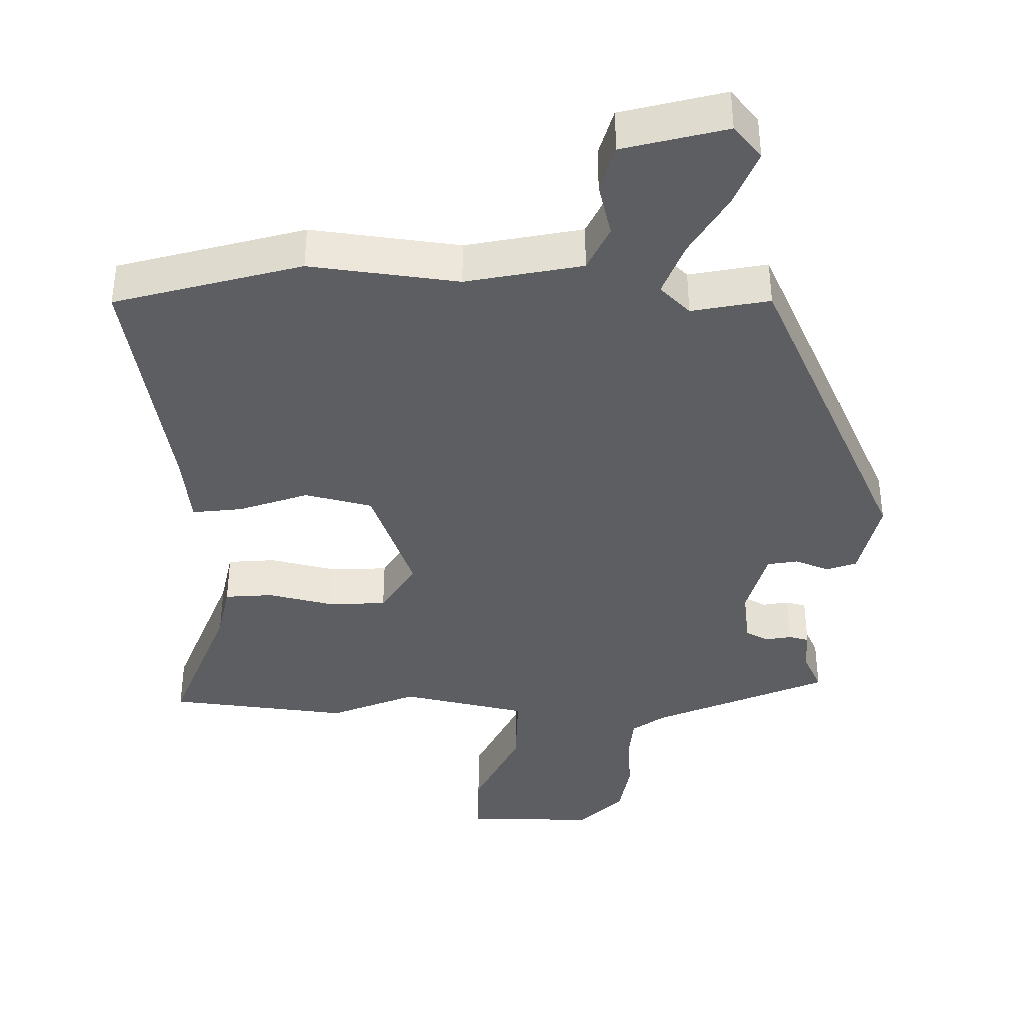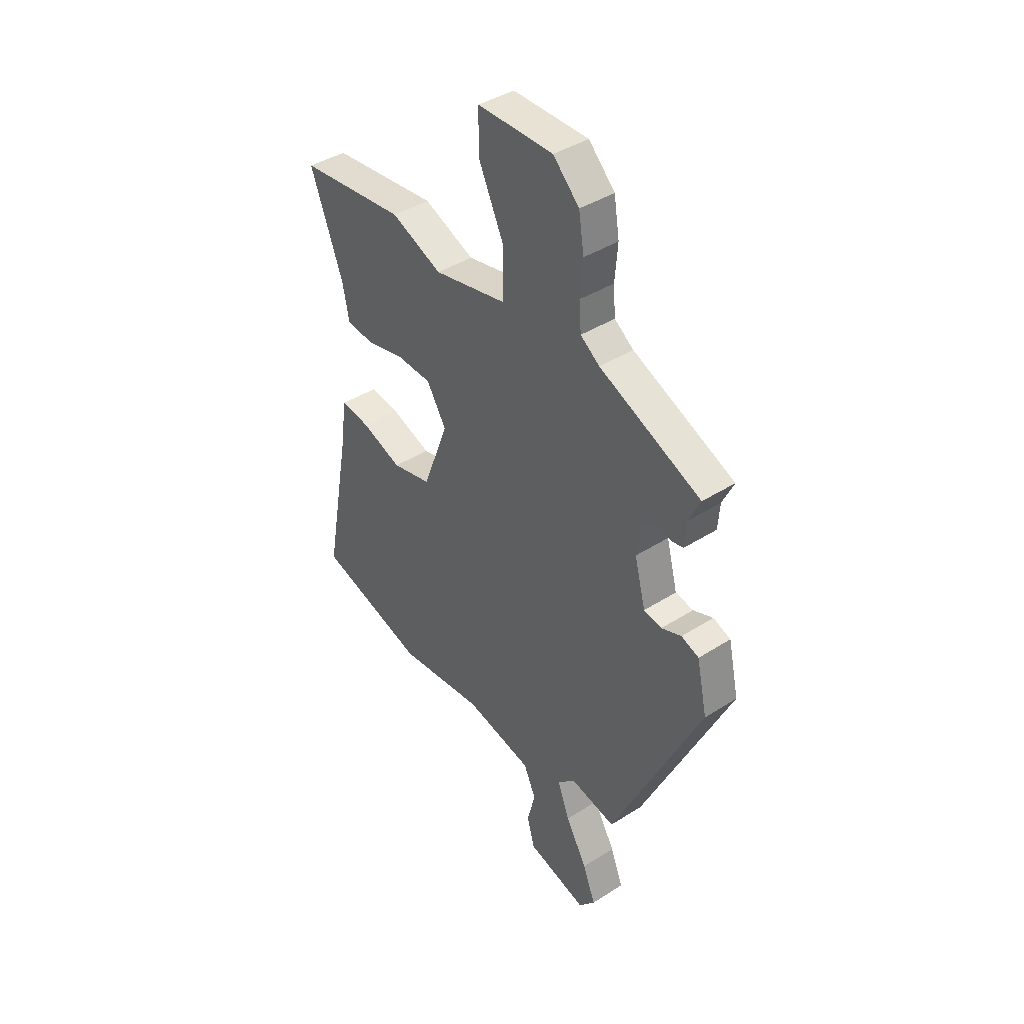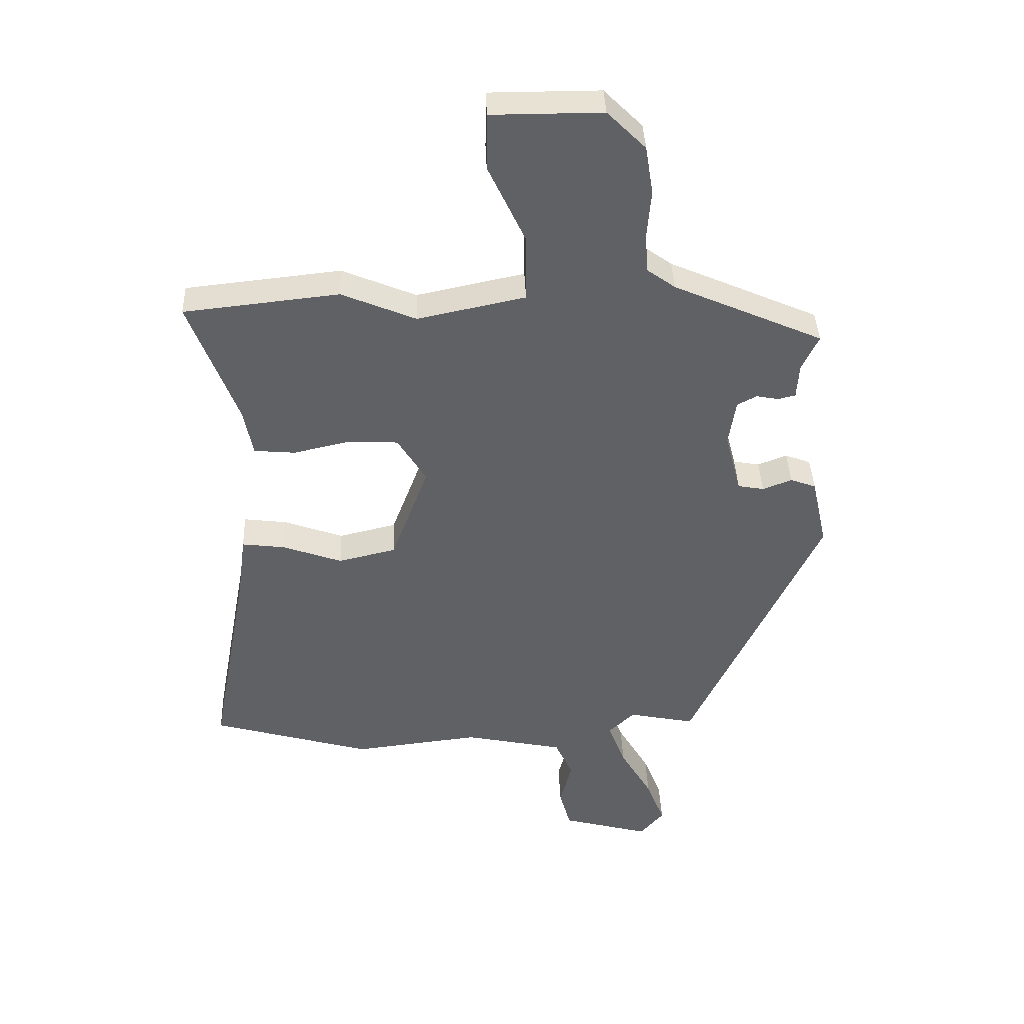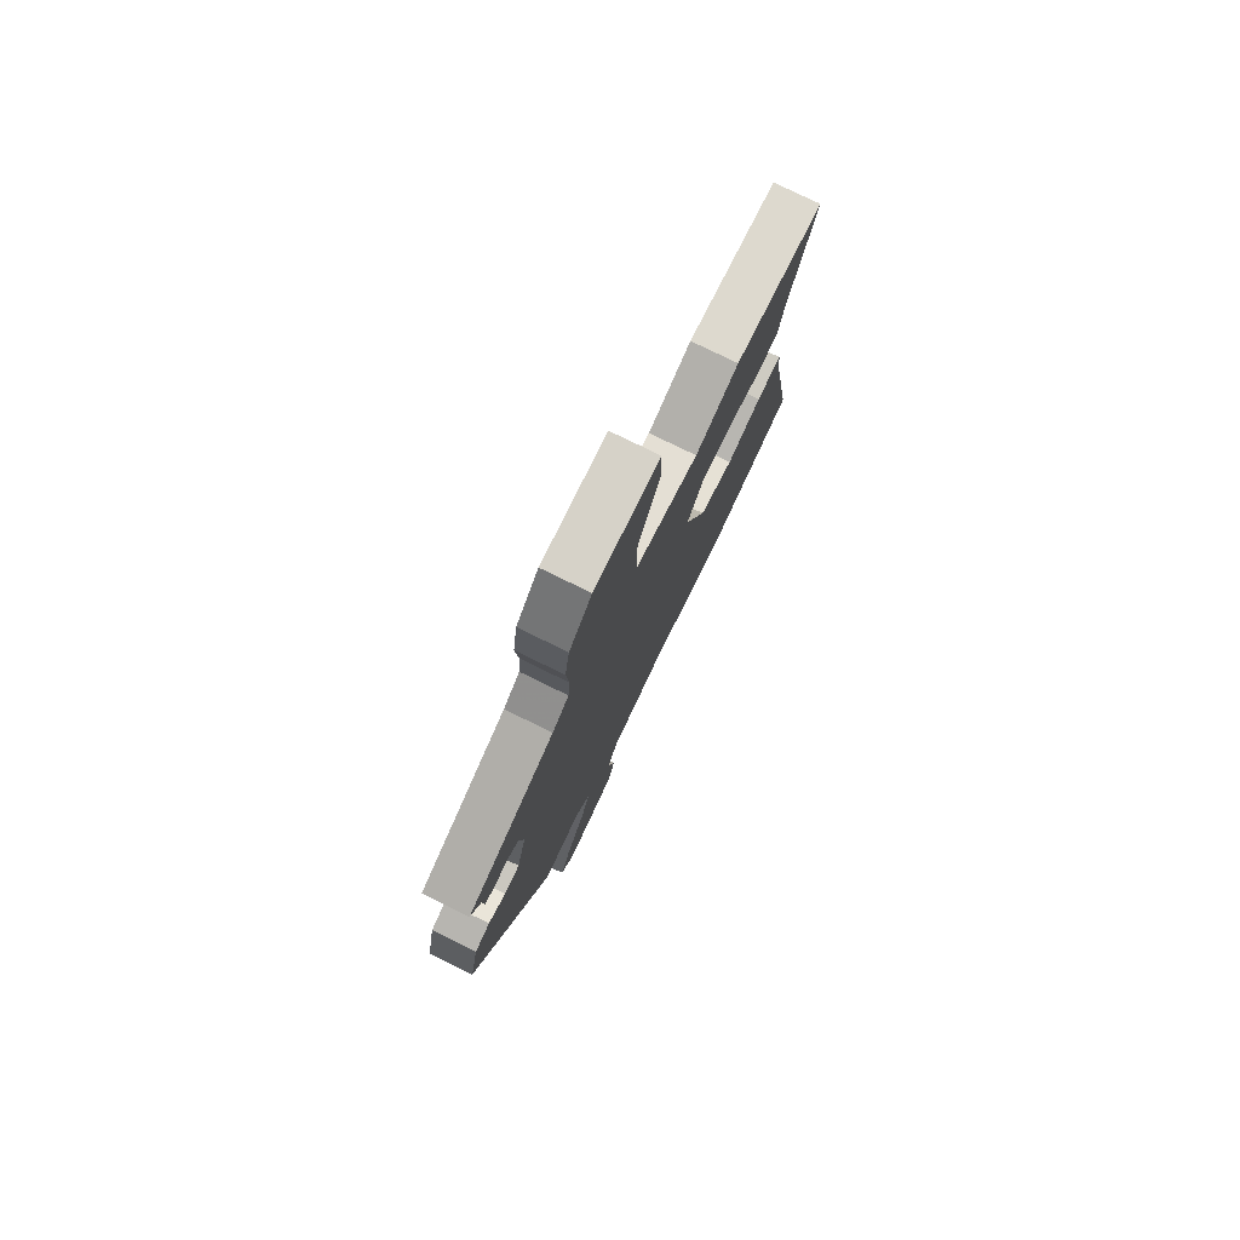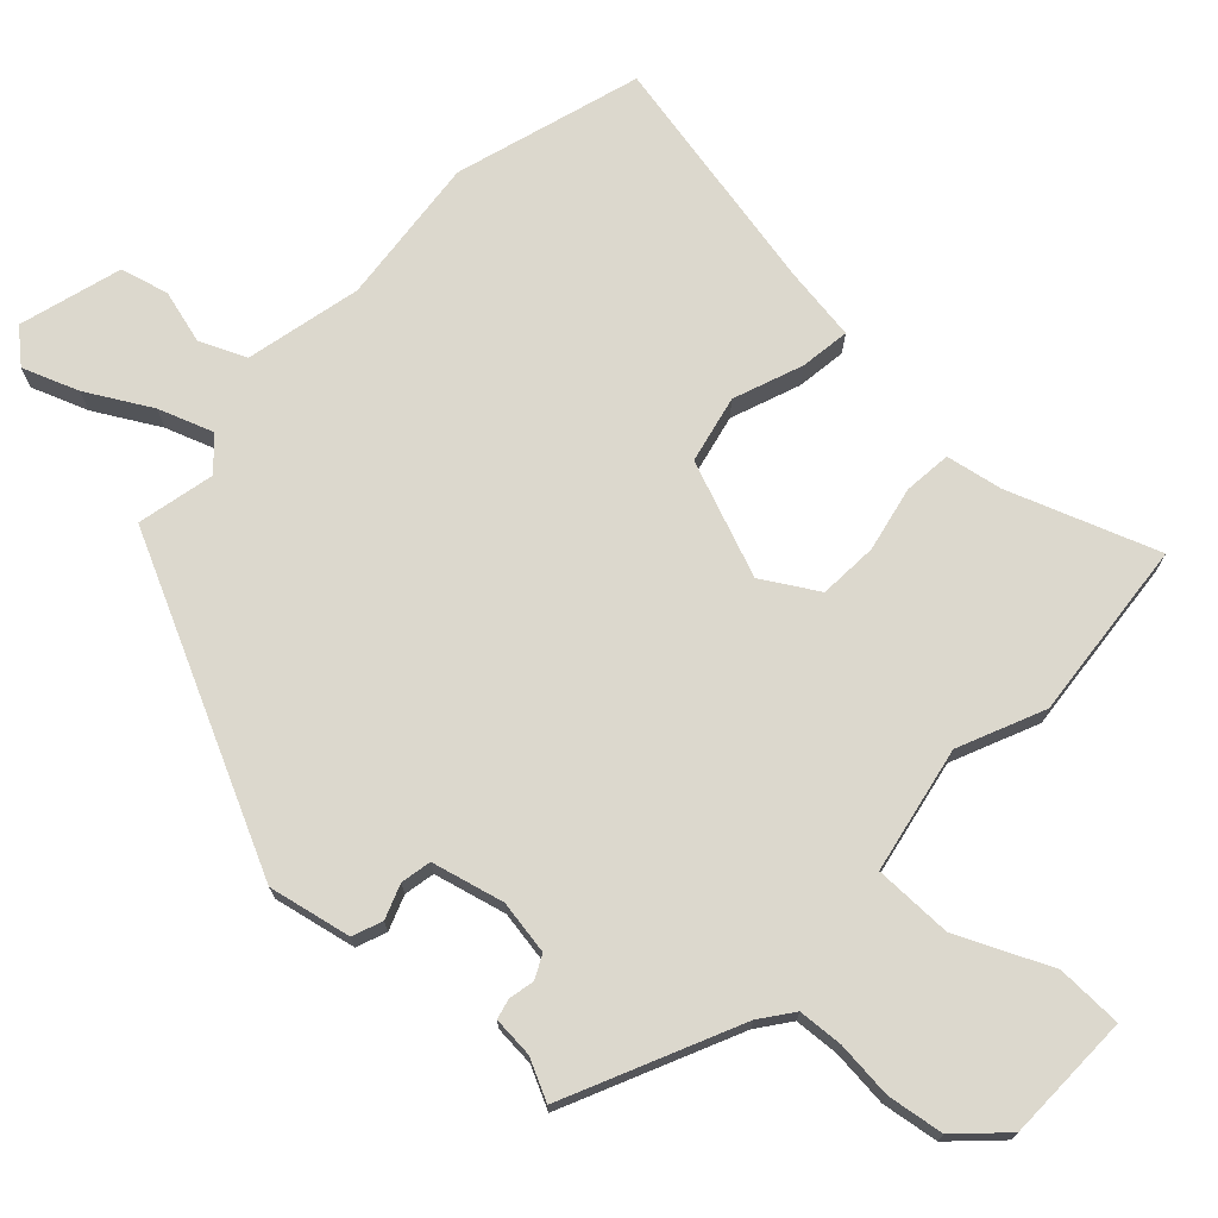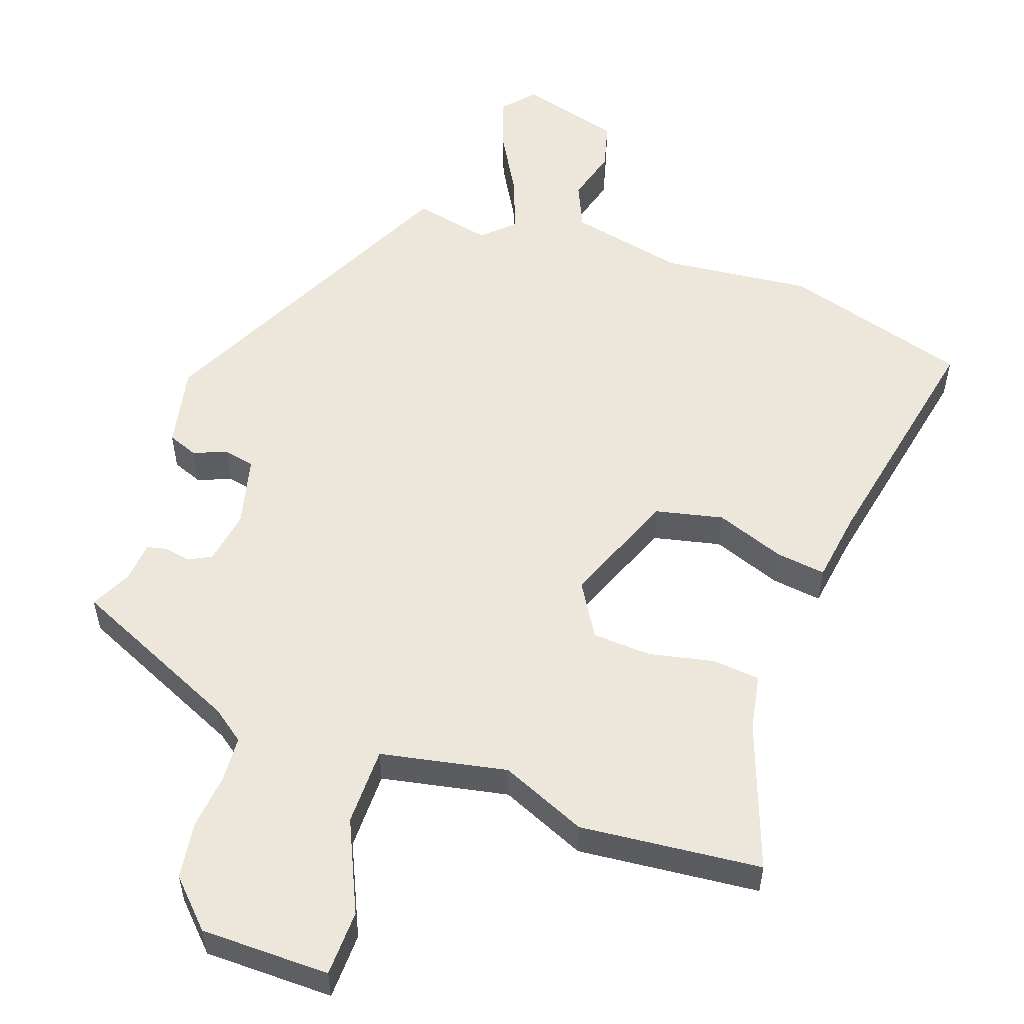
<metadata>
{"format":"obj","ext":"obj","renderer":"f3d","projection":"perspective","resolution":1024,"background":"white","views":[{"elev":-39.0,"azim":178.6,"up":"+Y"},{"elev":40.8,"azim":-128.0,"up":"+Z"},{"elev":39.8,"azim":177.8,"up":"+Z"},{"elev":77.9,"azim":-63.9,"up":"+Z"},{"elev":72.5,"azim":-46.2,"up":"+Y"},{"elev":54.0,"azim":20.1,"up":"+Y"}]}
</metadata>
<code>
v 0.601 0.07 -0.471
v 0.333 0.07 -0.548
v 0.119 0.07 -0.523
v -0.048 0.07 -0.558
v -0.078 0.07 -0.624
v -0.058 0.07 -0.702
v -0.077 0.07 -0.771
v -0.225 0.07 -0.811
v -0.265 0.07 -0.764
v -0.234 0.07 -0.684
v -0.181 0.07 -0.593
v -0.152 0.07 -0.515
v -0.195 0.07 -0.473
v -0.307 0.07 -0.496
v -0.525 0.07 -0.03
v -0.499 0.07 0.088
v -0.456 0.07 0.104
v -0.407 0.07 0.085
v -0.363 0.07 0.093
v -0.336 0.07 0.196
v -0.348 0.07 0.274
v -0.381 0.07 0.291
v -0.418 0.07 0.284
v -0.447 0.07 0.291
v -0.451 0.07 0.35
v -0.479 0.07 0.409
v -0.229 0.07 0.519
v -0.182 0.07 0.553
v -0.177 0.07 0.618
v -0.184 0.07 0.7
v -0.171 0.07 0.781
v -0.107 0.07 0.845
v 0.078 0.07 0.845
v 0.079 0.07 0.75
v 0.017 0.07 0.618
v 0.016 0.07 0.505
v 0.197 0.07 0.467
v 0.321 0.07 0.519
v 0.581 0.07 0.491
v 0.501 0.07 0.279
v 0.485 0.07 0.198
v 0.416 0.07 0.192
v 0.323 0.07 0.213
v 0.238 0.07 0.209
v 0.19 0.07 0.131
v 0.253 0.07 -0.036
v 0.35 0.07 -0.059
v 0.45 0.07 -0.023
v 0.522 0.07 -0.014
v 0.536 0.07 -0.12
v 0.601 0 -0.471
v 0.333 0 -0.548
v 0.119 0 -0.523
v -0.048 0 -0.558
v -0.078 0 -0.624
v -0.058 0 -0.702
v -0.077 0 -0.771
v -0.225 0 -0.811
v -0.265 0 -0.764
v -0.234 0 -0.684
v -0.181 0 -0.593
v -0.152 0 -0.515
v -0.195 0 -0.473
v -0.307 0 -0.496
v -0.525 0 -0.03
v -0.499 0 0.088
v -0.456 0 0.104
v -0.407 0 0.085
v -0.363 0 0.093
v -0.336 0 0.196
v -0.348 0 0.274
v -0.381 0 0.291
v -0.418 0 0.284
v -0.447 0 0.291
v -0.451 0 0.35
v -0.479 0 0.409
v -0.229 0 0.519
v -0.182 0 0.553
v -0.177 0 0.618
v -0.184 0 0.7
v -0.171 0 0.781
v -0.107 0 0.845
v 0.078 0 0.845
v 0.079 0 0.75
v 0.017 0 0.618
v 0.016 0 0.505
v 0.197 0 0.467
v 0.321 0 0.519
v 0.581 0 0.491
v 0.501 0 0.279
v 0.485 0 0.198
v 0.416 0 0.192
v 0.323 0 0.213
v 0.238 0 0.209
v 0.19 0 0.131
v 0.253 0 -0.036
v 0.35 0 -0.059
v 0.45 0 -0.023
v 0.522 0 -0.014
v 0.536 0 -0.12
f 47 48 49 50
f 46 47 50 1
f 40 41 42 43
f 40 43 44
f 37 38 39 40
f 36 37 40 44
f 32 33 34 35
f 32 35 36
f 29 30 31 32
f 28 29 32 36
f 27 28 36 44
f 25 26 27 44
f 22 23 24 25
f 21 22 25 44
f 15 16 17 18
f 13 14 15 18
f 12 13 18 19
f 8 9 10 11
f 8 11 12
f 5 6 7 8
f 4 5 8 12
f 3 4 12 19
f 46 1 2 3
f 45 46 3 19
f 20 21 44 45
f 19 20 45
f 100 99 98 97
f 51 100 97 96
f 93 92 91 90
f 94 93 90
f 90 89 88 87
f 94 90 87 86
f 85 84 83 82
f 86 85 82
f 82 81 80 79
f 86 82 79 78
f 94 86 78 77
f 94 77 76 75
f 75 74 73 72
f 94 75 72 71
f 68 67 66 65
f 68 65 64 63
f 69 68 63 62
f 61 60 59 58
f 62 61 58
f 58 57 56 55
f 62 58 55 54
f 69 62 54 53
f 53 52 51 96
f 69 53 96 95
f 95 94 71 70
f 95 70 69
f 1 51 52 2
f 2 52 53 3
f 3 53 54 4
f 4 54 55 5
f 5 55 56 6
f 6 56 57 7
f 7 57 58 8
f 8 58 59 9
f 9 59 60 10
f 10 60 61 11
f 11 61 62 12
f 12 62 63 13
f 13 63 64 14
f 14 64 65 15
f 15 65 66 16
f 16 66 67 17
f 17 67 68 18
f 18 68 69 19
f 19 69 70 20
f 20 70 71 21
f 21 71 72 22
f 22 72 73 23
f 23 73 74 24
f 24 74 75 25
f 25 75 76 26
f 26 76 77 27
f 27 77 78 28
f 28 78 79 29
f 29 79 80 30
f 30 80 81 31
f 31 81 82 32
f 32 82 83 33
f 33 83 84 34
f 34 84 85 35
f 35 85 86 36
f 36 86 87 37
f 37 87 88 38
f 38 88 89 39
f 39 89 90 40
f 40 90 91 41
f 41 91 92 42
f 42 92 93 43
f 43 93 94 44
f 44 94 95 45
f 45 95 96 46
f 46 96 97 47
f 47 97 98 48
f 48 98 99 49
f 49 99 100 50
f 50 100 51 1

</code>
